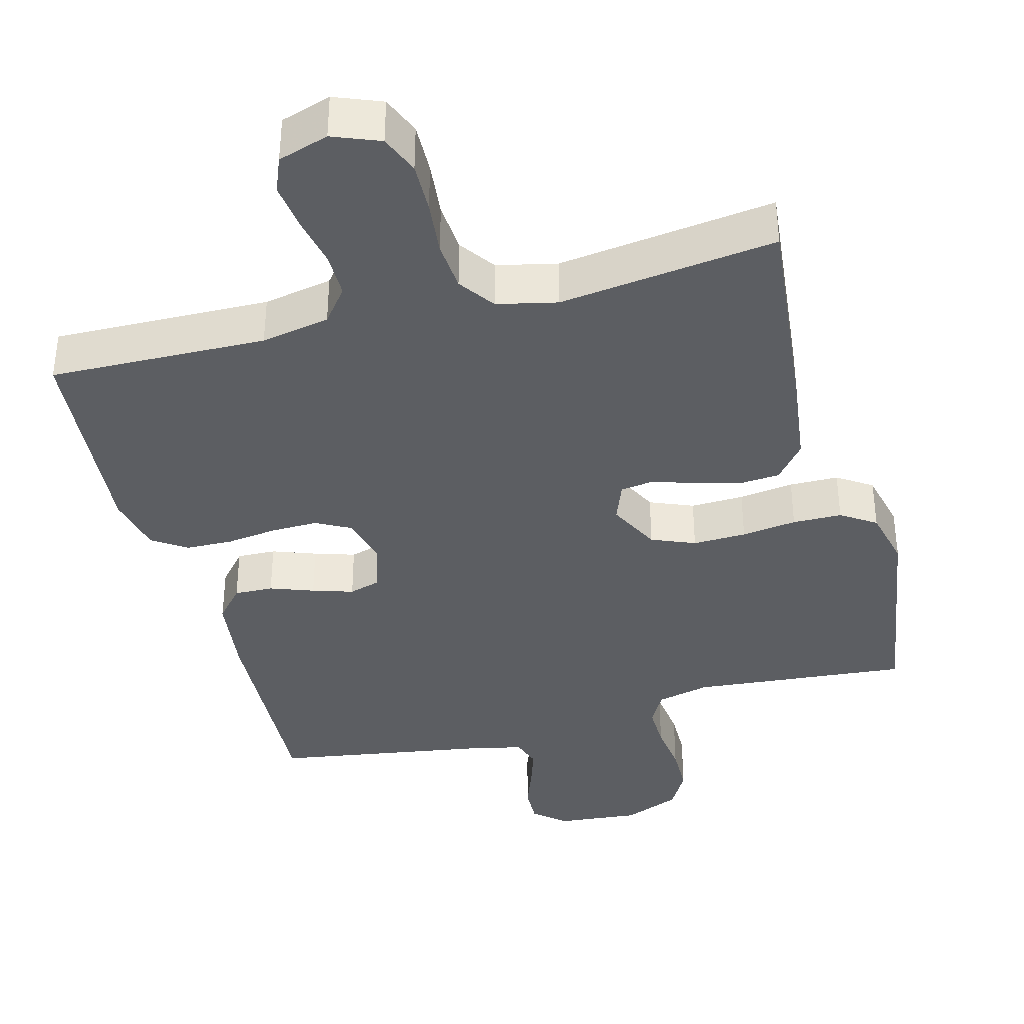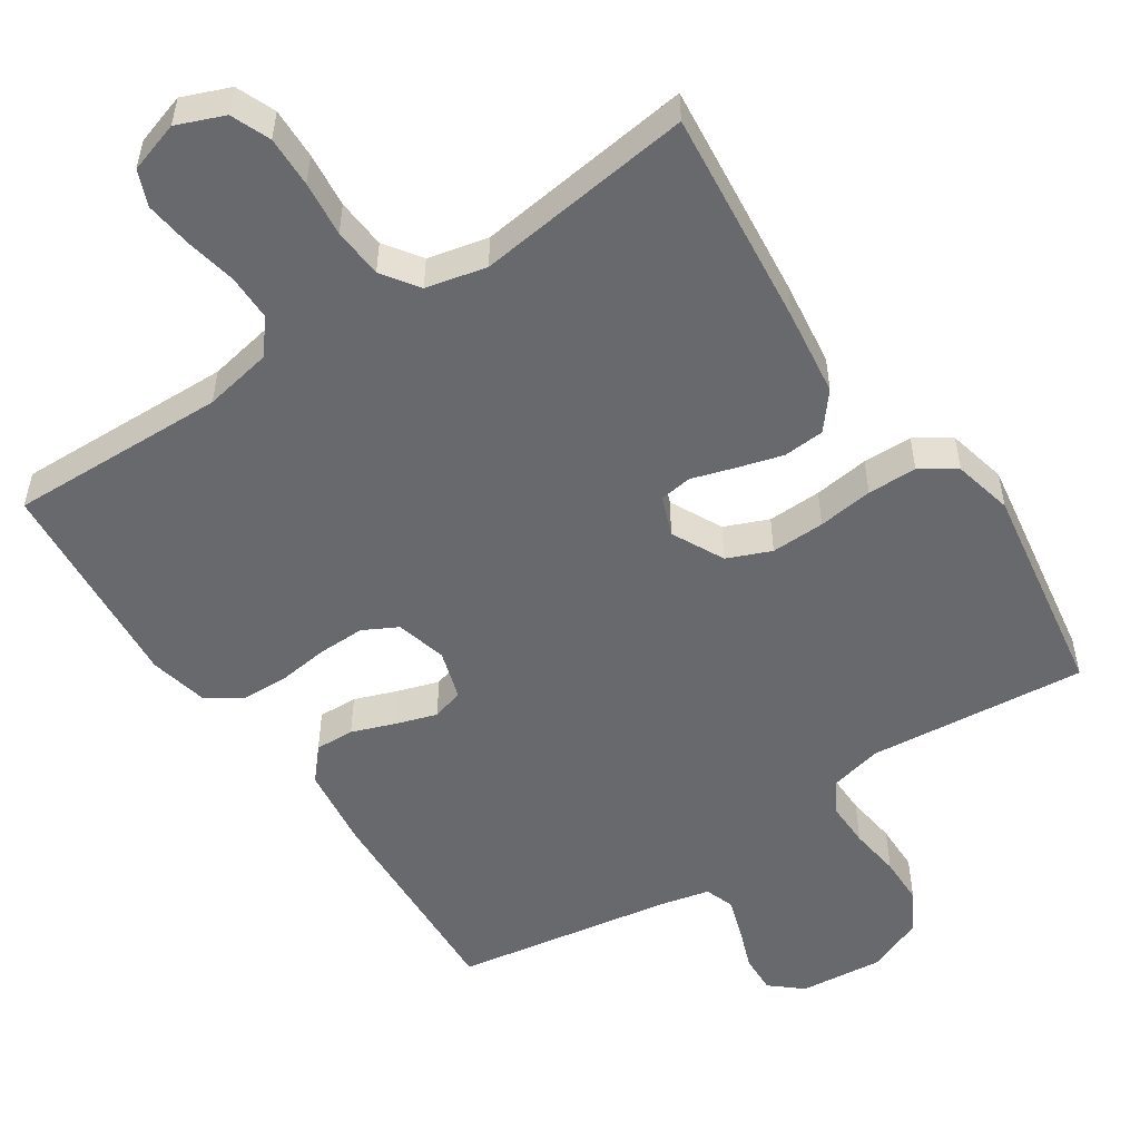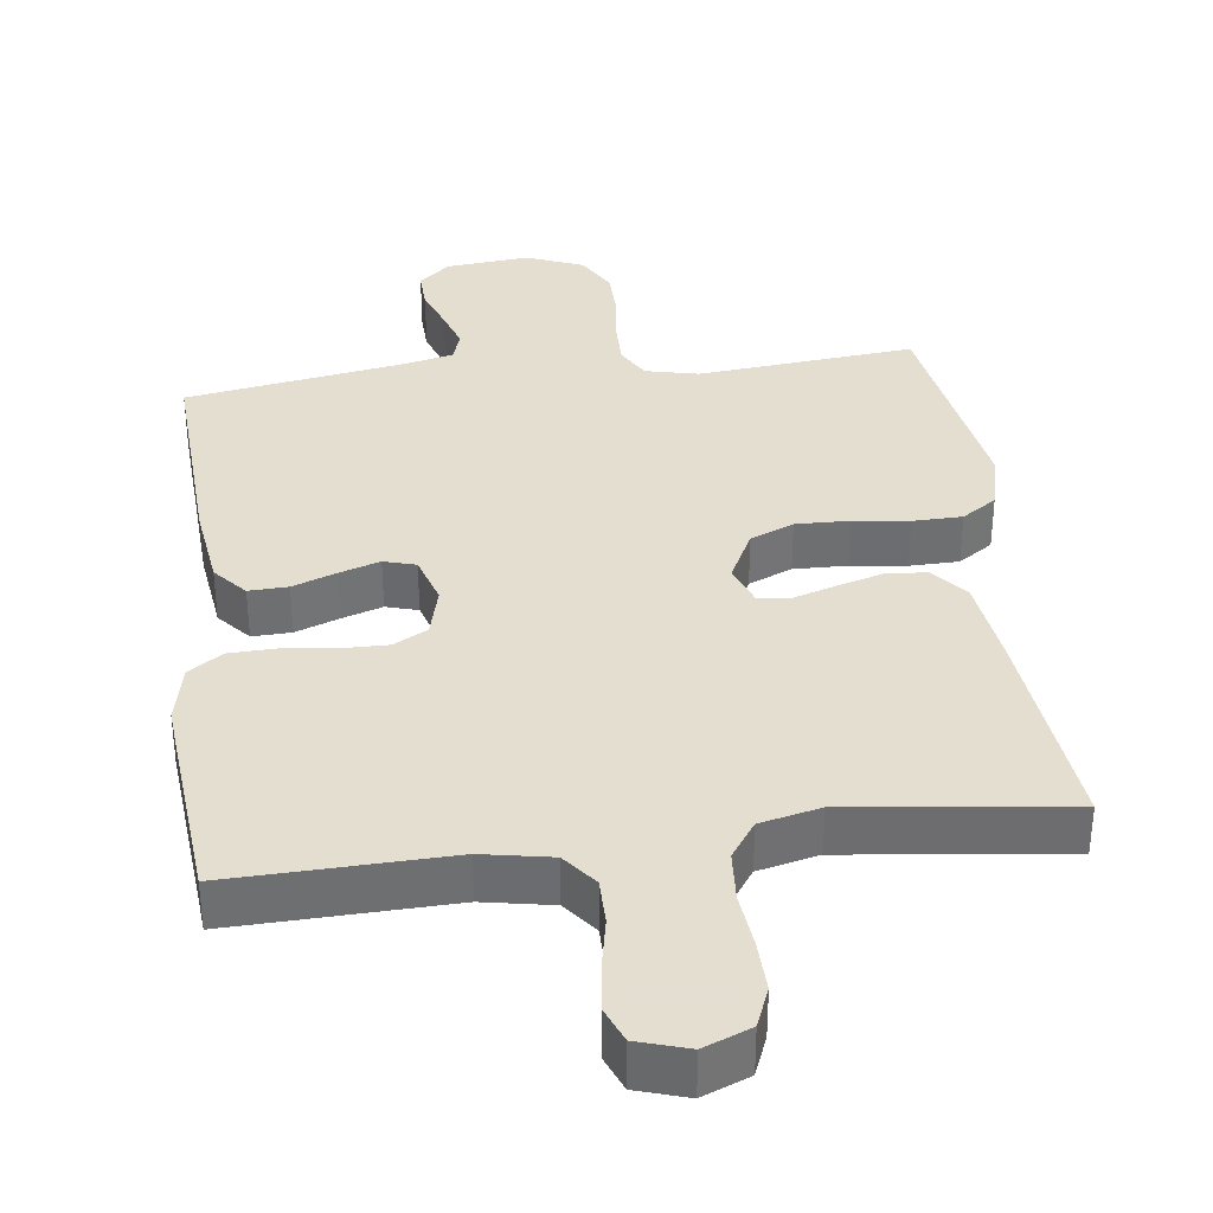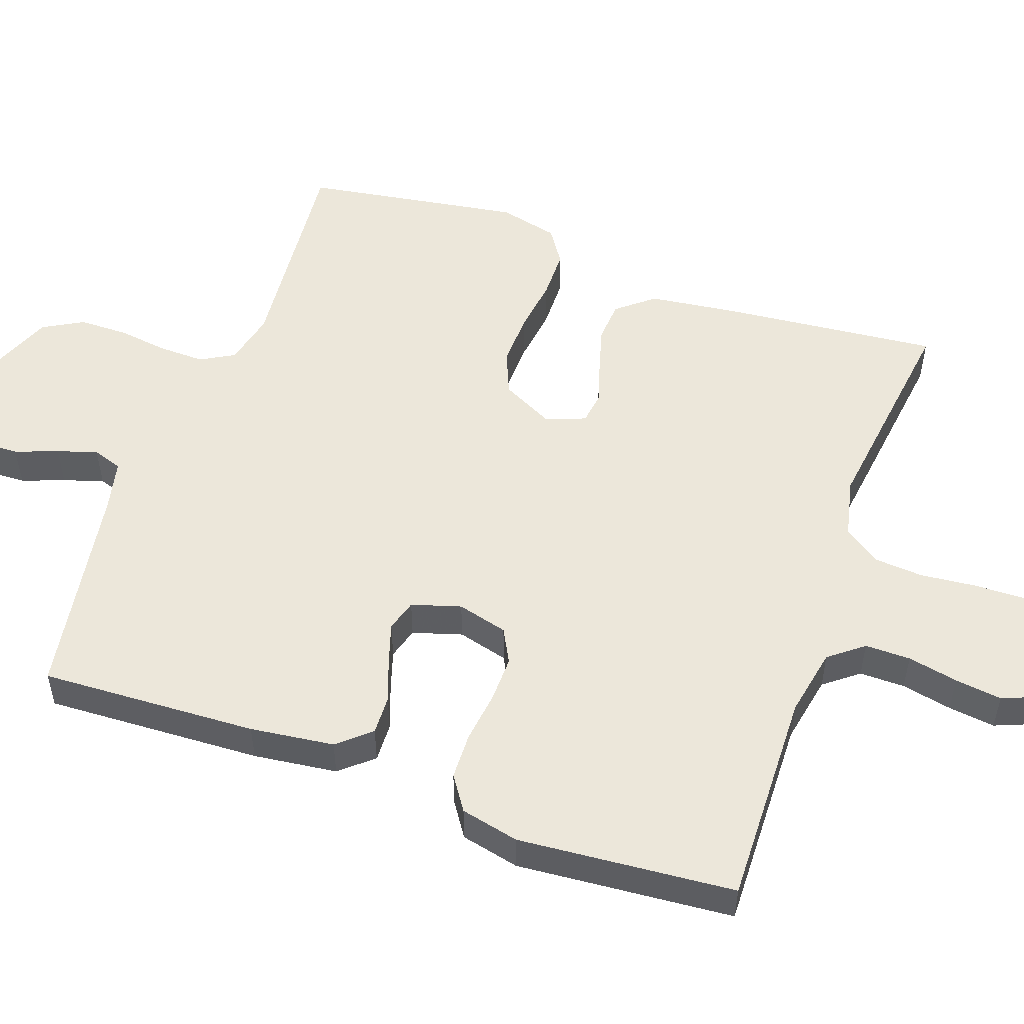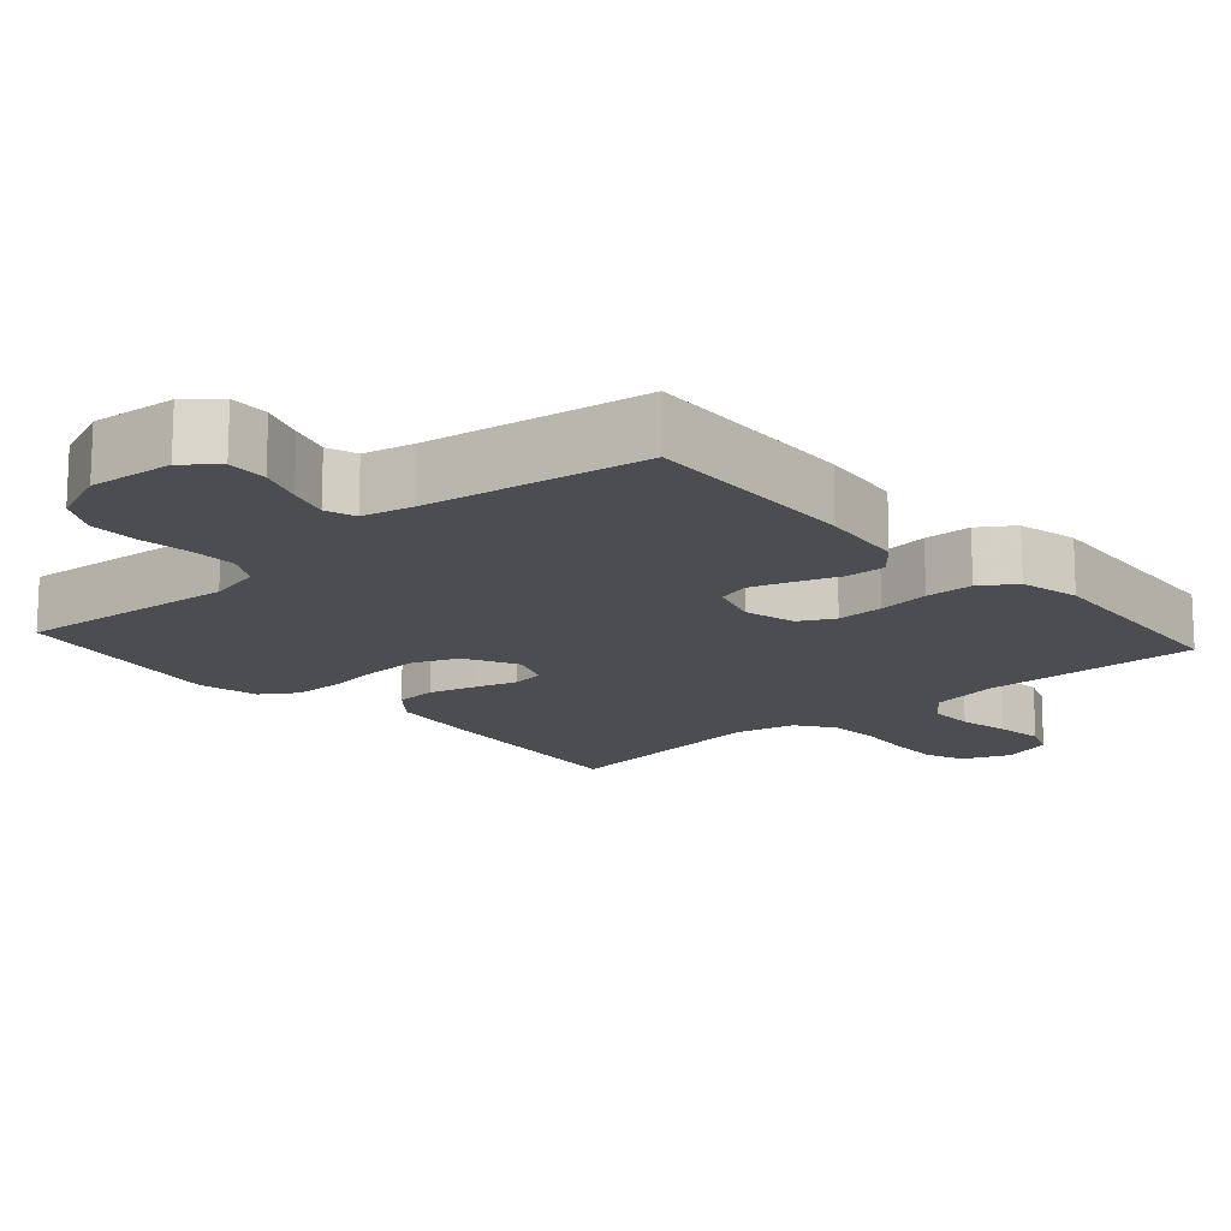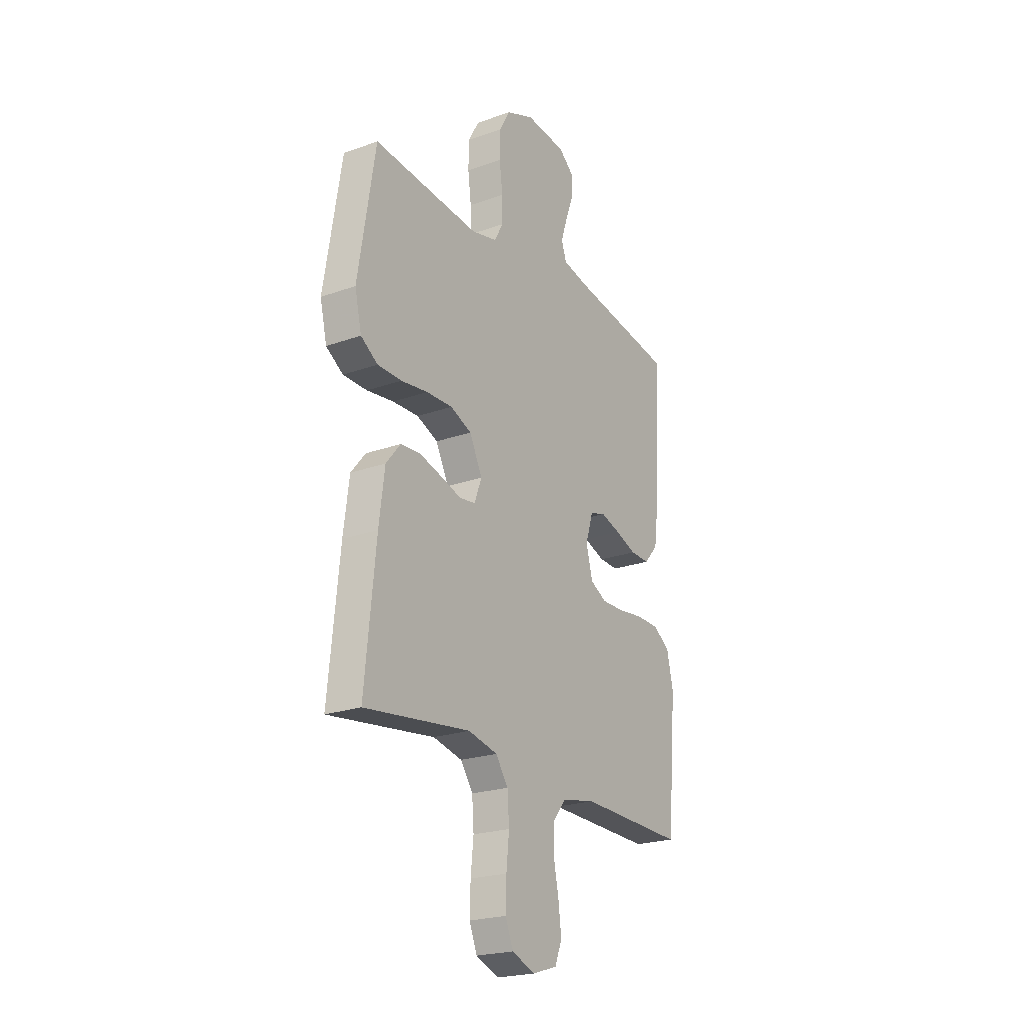
<metadata>
{"format":"obj","ext":"obj","renderer":"f3d","projection":"perspective","resolution":1024,"background":"white","views":[{"elev":-37.9,"azim":-164.9,"up":"+Y"},{"elev":-52.8,"azim":-146.3,"up":"+Y"},{"elev":35.9,"azim":172.7,"up":"+Y"},{"elev":52.8,"azim":109.7,"up":"+Y"},{"elev":-15.6,"azim":41.8,"up":"+Y"},{"elev":-22.3,"azim":-58.1,"up":"+Z"}]}
</metadata>
<code>
v 0.5 0.07 0.5
v 0.485 0.07 0.2
v 0.47 0.07 0.084
v 0.431 0.07 0.039
v 0.377 0.07 0.041
v 0.317 0.07 0.063
v 0.261 0.07 0.081
v 0.217 0.07 0.068
v 0.196 0.07 0
v 0.214 0.07 -0.07
v 0.261 0.07 -0.095
v 0.325 0.07 -0.094
v 0.396 0.07 -0.085
v 0.461 0.07 -0.087
v 0.508 0.07 -0.119
v 0.526 0.07 -0.2
v 0.5 0.07 -0.5
v 0.2 0.07 -0.492
v 0.105 0.07 -0.51
v 0.068 0.07 -0.557
v 0.068 0.07 -0.62
v 0.082 0.07 -0.69
v 0.09 0.07 -0.755
v 0.07 0.07 -0.804
v 0 0.07 -0.826
v -0.065 0.07 -0.8
v -0.087 0.07 -0.746
v -0.085 0.07 -0.676
v -0.077 0.07 -0.6
v -0.082 0.07 -0.531
v -0.117 0.07 -0.481
v -0.2 0.07 -0.462
v -0.5 0.07 -0.5
v -0.469 0.07 -0.2
v -0.453 0.07 -0.079
v -0.412 0.07 -0.029
v -0.355 0.07 -0.025
v -0.292 0.07 -0.043
v -0.234 0.07 -0.061
v -0.189 0.07 -0.055
v -0.168 0.07 0
v -0.204 0.07 0.072
v -0.264 0.07 0.097
v -0.338 0.07 0.095
v -0.414 0.07 0.085
v -0.482 0.07 0.086
v -0.53 0.07 0.118
v -0.549 0.07 0.2
v -0.5 0.07 0.5
v -0.2 0.07 0.472
v -0.127 0.07 0.489
v -0.101 0.07 0.535
v -0.102 0.07 0.597
v -0.111 0.07 0.668
v -0.11 0.07 0.735
v -0.079 0.07 0.79
v 0 0.07 0.822
v 0.115 0.07 0.811
v 0.158 0.07 0.774
v 0.156 0.07 0.72
v 0.134 0.07 0.661
v 0.116 0.07 0.606
v 0.13 0.07 0.565
v 0.2 0.07 0.549
v 0.5 0 0.5
v 0.485 0 0.2
v 0.47 0 0.084
v 0.431 0 0.039
v 0.377 0 0.041
v 0.317 0 0.063
v 0.261 0 0.081
v 0.217 0 0.068
v 0.196 0 0
v 0.214 0 -0.07
v 0.261 0 -0.095
v 0.325 0 -0.094
v 0.396 0 -0.085
v 0.461 0 -0.087
v 0.508 0 -0.119
v 0.526 0 -0.2
v 0.5 0 -0.5
v 0.2 0 -0.492
v 0.105 0 -0.51
v 0.068 0 -0.557
v 0.068 0 -0.62
v 0.082 0 -0.69
v 0.09 0 -0.755
v 0.07 0 -0.804
v 0 0 -0.826
v -0.065 0 -0.8
v -0.087 0 -0.746
v -0.085 0 -0.676
v -0.077 0 -0.6
v -0.082 0 -0.531
v -0.117 0 -0.481
v -0.2 0 -0.462
v -0.5 0 -0.5
v -0.469 0 -0.2
v -0.453 0 -0.079
v -0.412 0 -0.029
v -0.355 0 -0.025
v -0.292 0 -0.043
v -0.234 0 -0.061
v -0.189 0 -0.055
v -0.168 0 0
v -0.204 0 0.072
v -0.264 0 0.097
v -0.338 0 0.095
v -0.414 0 0.085
v -0.482 0 0.086
v -0.53 0 0.118
v -0.549 0 0.2
v -0.5 0 0.5
v -0.2 0 0.472
v -0.127 0 0.489
v -0.101 0 0.535
v -0.102 0 0.597
v -0.111 0 0.668
v -0.11 0 0.735
v -0.079 0 0.79
v 0 0 0.822
v 0.115 0 0.811
v 0.158 0 0.774
v 0.156 0 0.72
v 0.134 0 0.661
v 0.116 0 0.606
v 0.13 0 0.565
v 0.2 0 0.549
f 59 60 61
f 58 59 61
f 57 58 61
f 56 57 61
f 55 56 61
f 54 55 61
f 53 54 61
f 52 53 61 62
f 51 52 62 63
f 48 49 50
f 47 48 50
f 46 47 50
f 45 46 50
f 44 45 50
f 43 44 50 51
f 51 63 64
f 43 51 64
f 42 43 64
f 37 38 39
f 36 37 39
f 35 36 39
f 34 35 39
f 33 34 39
f 32 33 39
f 31 32 39 40
f 30 31 40 41
f 27 28 29
f 26 27 29
f 25 26 29
f 24 25 29
f 23 24 29
f 22 23 29
f 21 22 29
f 20 21 29 30
f 19 20 30 41
f 16 17 18
f 15 16 18
f 14 15 18
f 13 14 18
f 12 13 18
f 11 12 18 19
f 19 41 42
f 11 19 42
f 10 11 42
f 4 5 6
f 3 4 6
f 2 3 6
f 1 2 6
f 64 1 6
f 64 6 7
f 42 64 7 8
f 9 10 42
f 8 9 42
f 125 124 123
f 125 123 122
f 125 122 121
f 125 121 120
f 125 120 119
f 125 119 118
f 125 118 117
f 126 125 117 116
f 127 126 116 115
f 114 113 112
f 114 112 111
f 114 111 110
f 114 110 109
f 114 109 108
f 115 114 108 107
f 128 127 115
f 128 115 107
f 128 107 106
f 103 102 101
f 103 101 100
f 103 100 99
f 103 99 98
f 103 98 97
f 103 97 96
f 104 103 96 95
f 105 104 95 94
f 93 92 91
f 93 91 90
f 93 90 89
f 93 89 88
f 93 88 87
f 93 87 86
f 93 86 85
f 94 93 85 84
f 105 94 84 83
f 82 81 80
f 82 80 79
f 82 79 78
f 82 78 77
f 82 77 76
f 83 82 76 75
f 106 105 83
f 106 83 75
f 106 75 74
f 70 69 68
f 70 68 67
f 70 67 66
f 70 66 65
f 70 65 128
f 71 70 128
f 72 71 128 106
f 106 74 73
f 106 73 72
f 1 65 66 2
f 2 66 67 3
f 3 67 68 4
f 4 68 69 5
f 5 69 70 6
f 6 70 71 7
f 7 71 72 8
f 8 72 73 9
f 9 73 74 10
f 10 74 75 11
f 11 75 76 12
f 12 76 77 13
f 13 77 78 14
f 14 78 79 15
f 15 79 80 16
f 16 80 81 17
f 17 81 82 18
f 18 82 83 19
f 19 83 84 20
f 20 84 85 21
f 21 85 86 22
f 22 86 87 23
f 23 87 88 24
f 24 88 89 25
f 25 89 90 26
f 26 90 91 27
f 27 91 92 28
f 28 92 93 29
f 29 93 94 30
f 30 94 95 31
f 31 95 96 32
f 32 96 97 33
f 33 97 98 34
f 34 98 99 35
f 35 99 100 36
f 36 100 101 37
f 37 101 102 38
f 38 102 103 39
f 39 103 104 40
f 40 104 105 41
f 41 105 106 42
f 42 106 107 43
f 43 107 108 44
f 44 108 109 45
f 45 109 110 46
f 46 110 111 47
f 47 111 112 48
f 48 112 113 49
f 49 113 114 50
f 50 114 115 51
f 51 115 116 52
f 52 116 117 53
f 53 117 118 54
f 54 118 119 55
f 55 119 120 56
f 56 120 121 57
f 57 121 122 58
f 58 122 123 59
f 59 123 124 60
f 60 124 125 61
f 61 125 126 62
f 62 126 127 63
f 63 127 128 64
f 64 128 65 1

</code>
